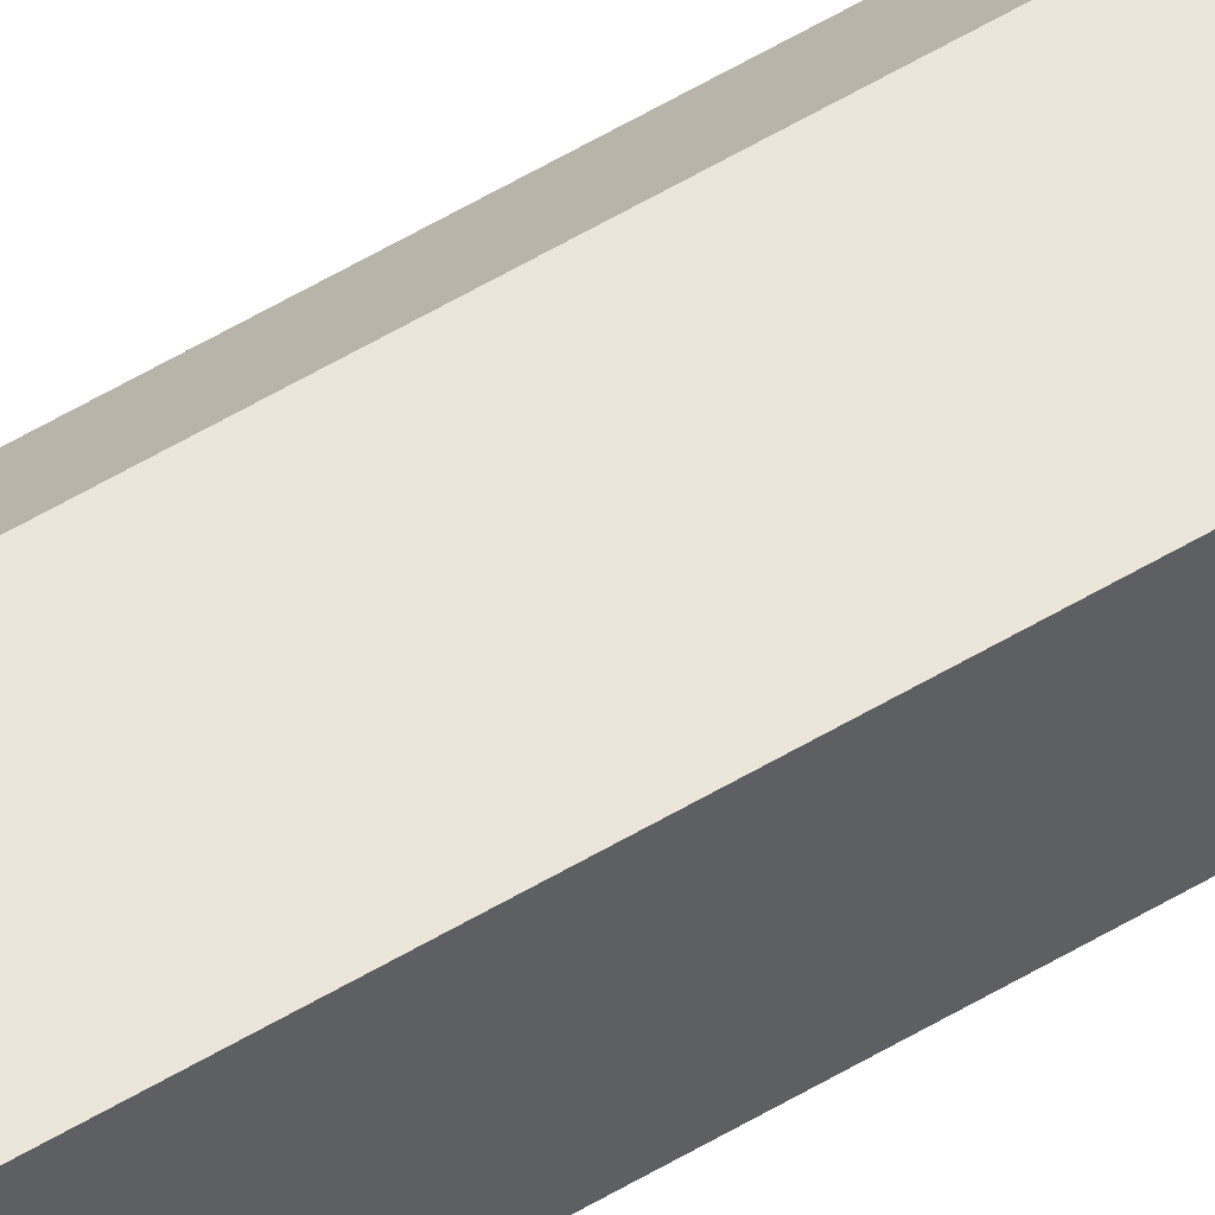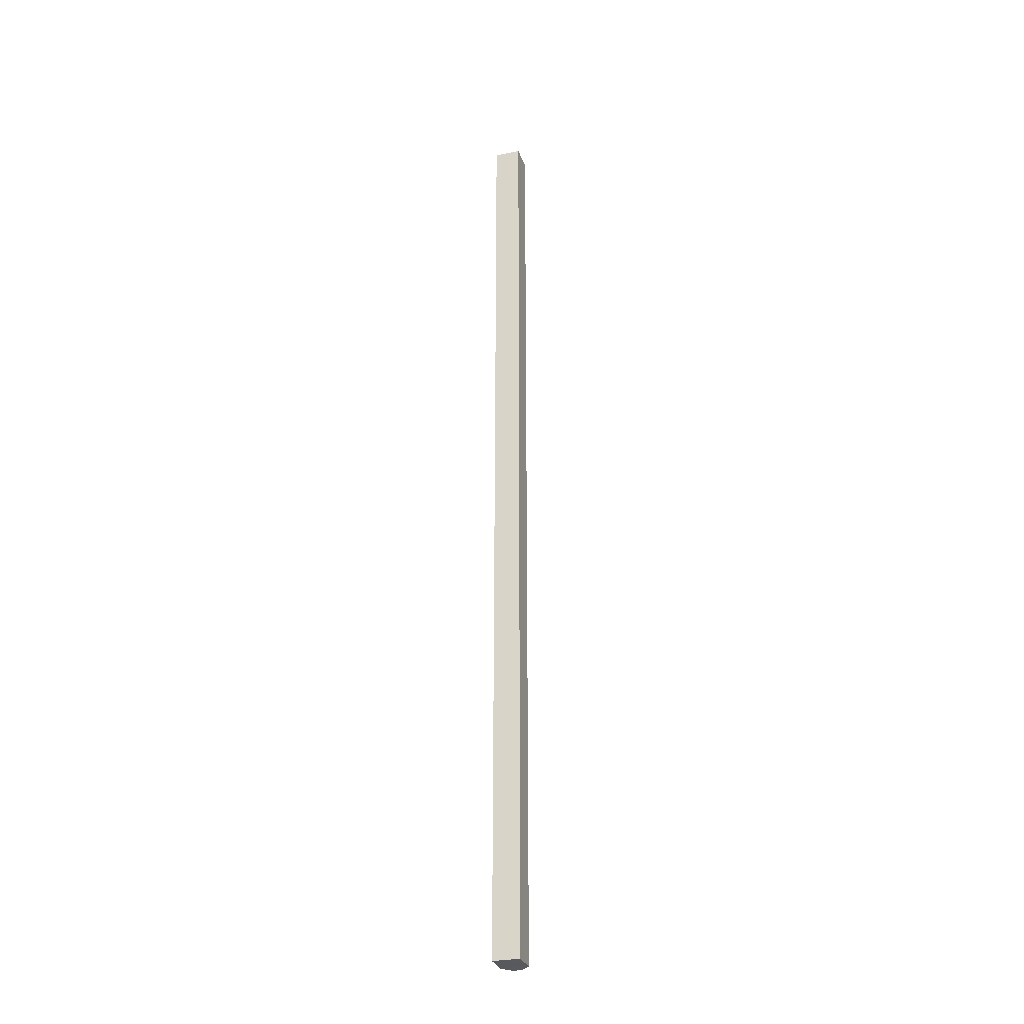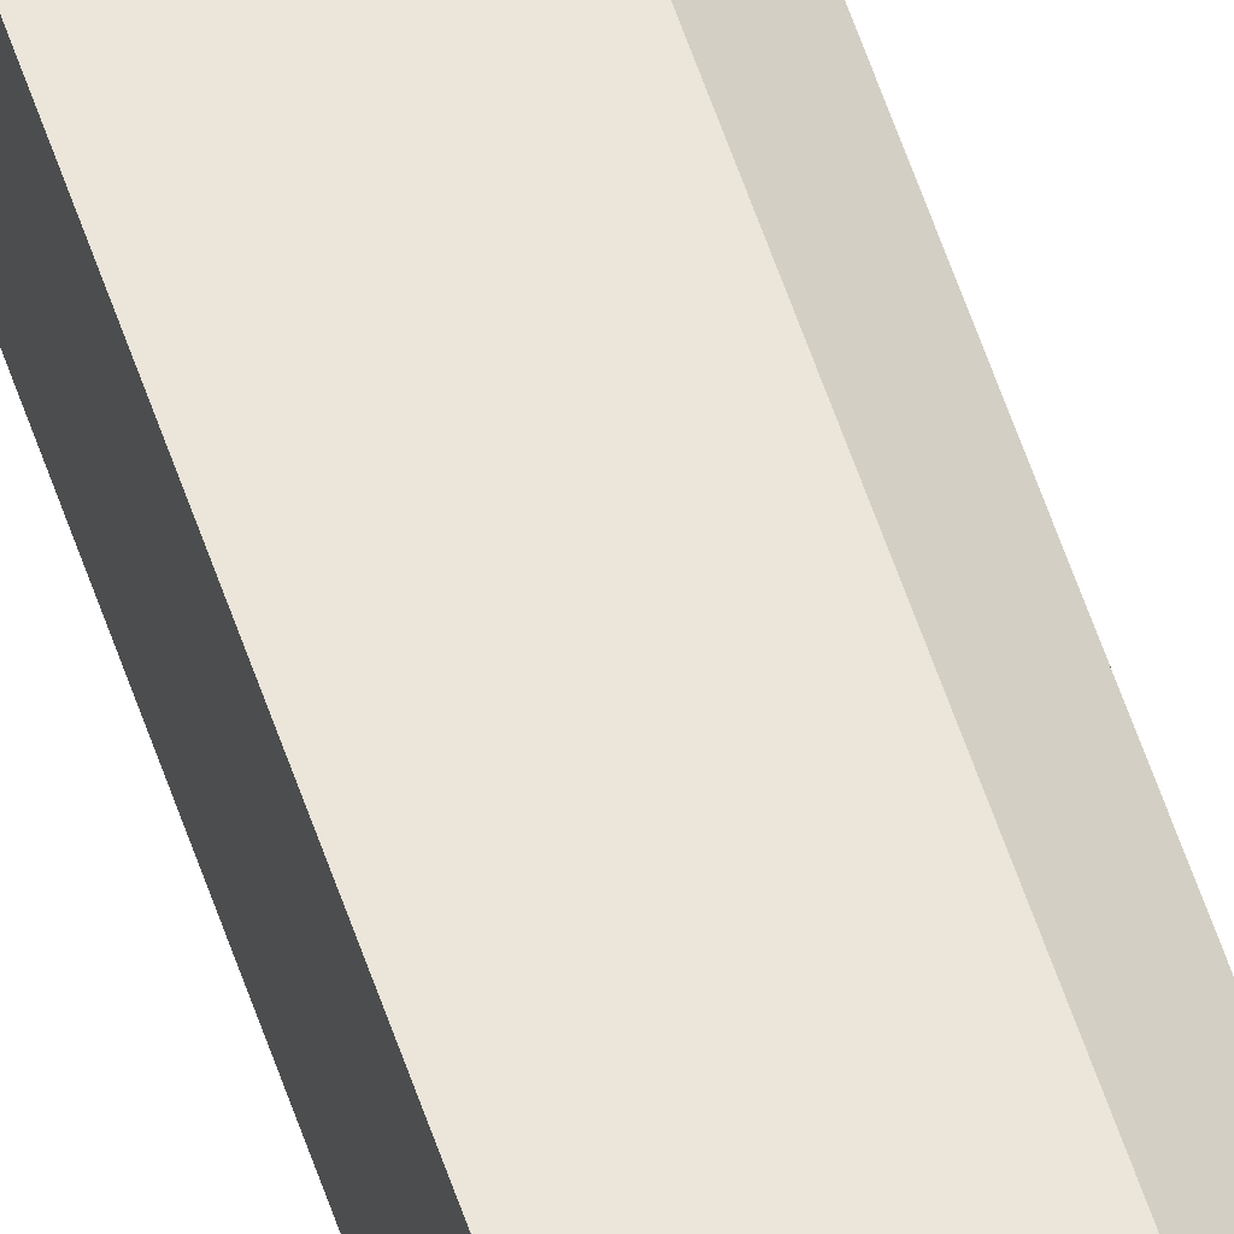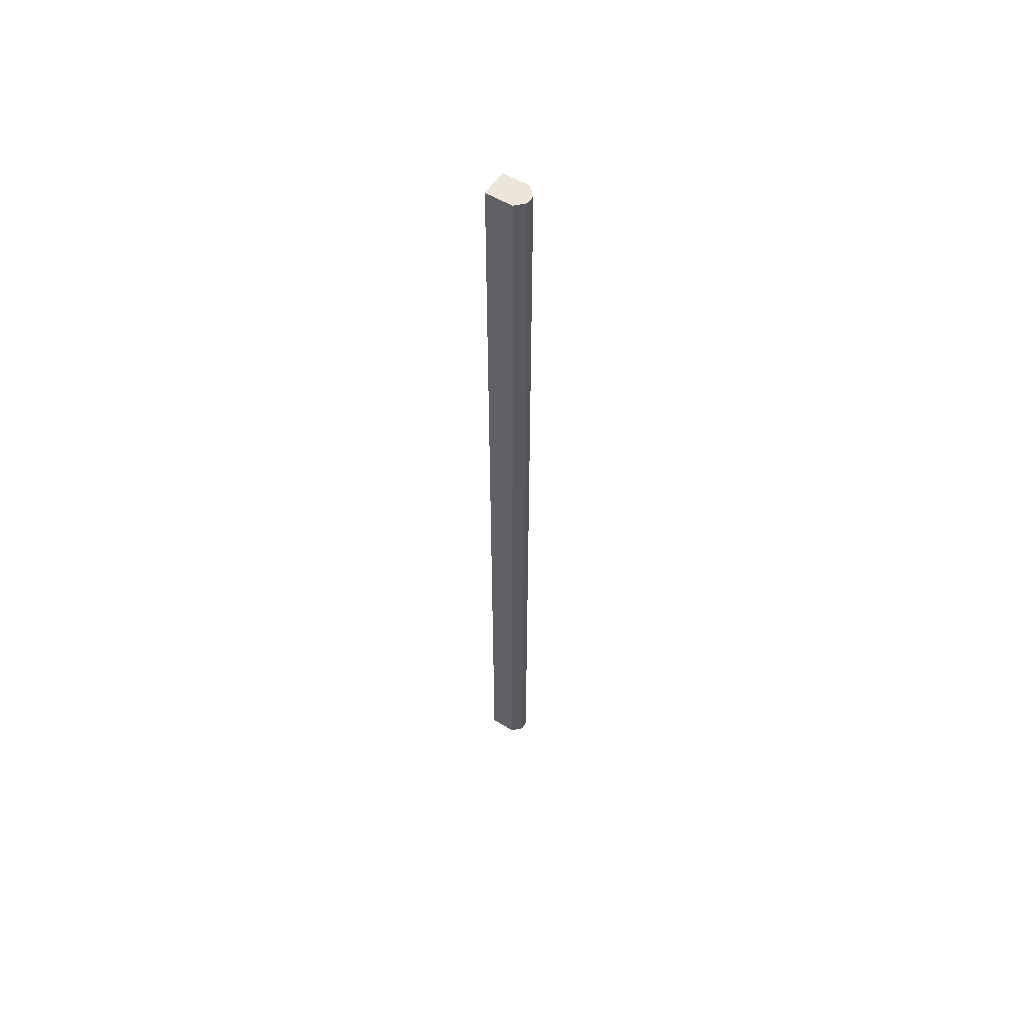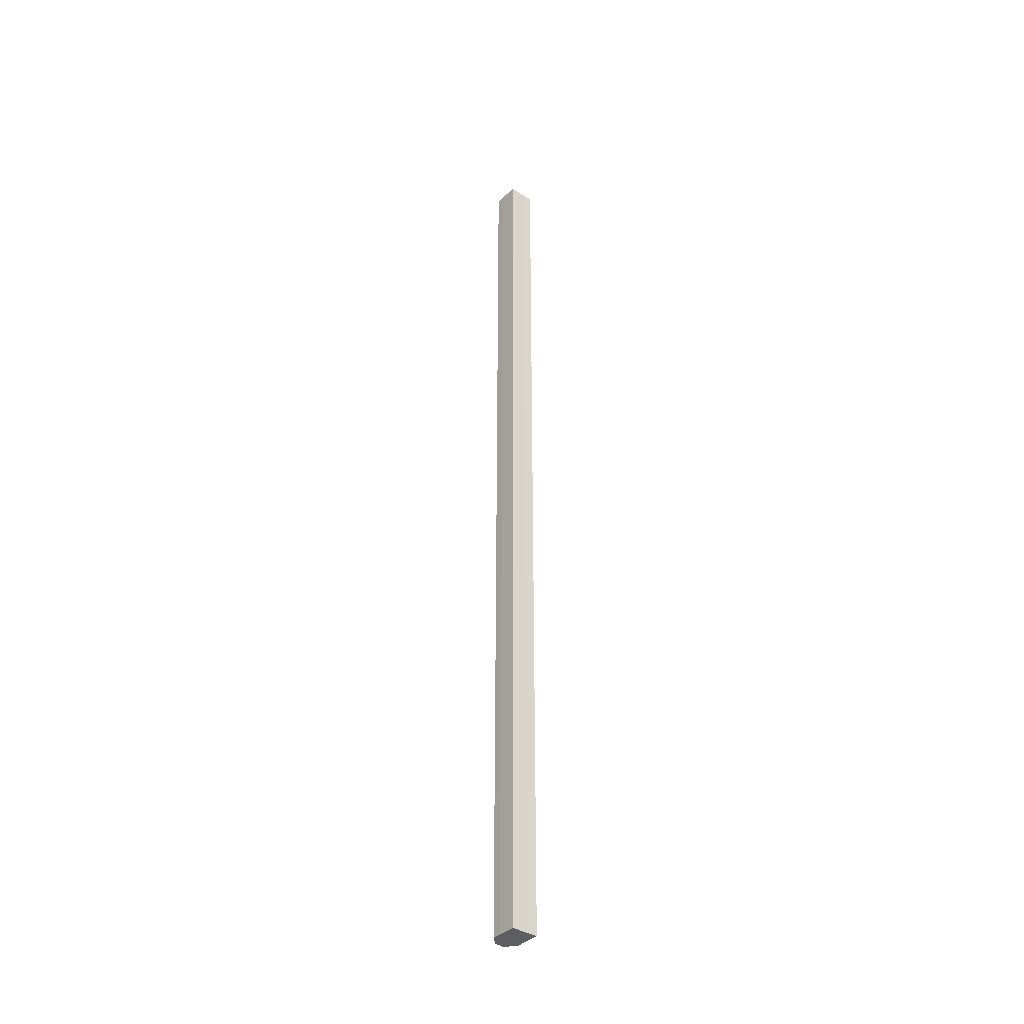
<metadata>
{"format":"obj","ext":"obj","renderer":"f3d","projection":"perspective","resolution":1024,"background":"white","views":[{"elev":56.3,"azim":57.9,"up":"+Y"},{"elev":-30.1,"azim":107.4,"up":"+Z"},{"elev":57.1,"azim":161.8,"up":"+Y"},{"elev":56.5,"azim":-147.7,"up":"+Z"},{"elev":-38.1,"azim":50.9,"up":"+Z"}]}
</metadata>
<code>
o 669
v 2202 1872 13.97
v 2202 1872 13.97
v 2202 1872 15.04
v 2202 1872 13.97
v 2202 1872 15.04
v 2202 1872 13.97
v 2202 1872 15.04
v 2202 1872 13.97
v 2202 1872 15.04
v 2202 1872 13.97
v 2202 1872 15.04
v 2202 1872 13.97
v 2202 1872 15.04
v 2202 1872 13.97
v 2202 1872 15.04
v 2202 1872 15.04
v 2202 1872 15.04
v 2202 1872 13.97
v 2202 1872 15.04
v 2202 1872 13.97
v 2202 1872 15.04
v 2202 1872 13.97
v 2202 1872 15.04
v 2202 1872 13.97
v 2202 1872 15.04
v 2202 1872 13.97
v 2202 1872 15.04
v 2202 1872 13.97
v 2202 1872 15.04
v 2202 1872 13.97
v 2202 1872 15.04
v 2202 1872 13.97
v 2202 1872 15.04
v 2202 1872 13.97
v 2202 1872 15.04
v 2202 1872 13.97
v 2202 1872 15.04
v 2202 1872 13.97
v 2202 1872 13.97
v 2202 1872 15.04
v 2202 1872 13.97
v 2202 1872 15.04
v 2202 1872 13.97
v 2202 1872 15.04
v 2202 1872 15.04
v 2202 1872 15.04
v 2202 1872 13.97
v 2202 1872 15.04
v 2202 1872 13.97
v 2202 1872 15.04
v 2202 1872 13.97
v 2202 1872 13.97
v 2202 1872 13.97
v 2202 1872 13.97
v 2202 1872 13.97
v 2202 1872 13.97
v 2202 1872 13.97
v 2202 1872 13.97
v 2202 1872 13.97
v 2202 1872 13.97
v 2202 1872 13.97
v 2202 1872 13.97
v 2202 1872 13.97
v 2202 1872 15.04
v 2202 1872 15.04
v 2202 1872 15.04
v 2202 1872 15.04
v 2202 1872 15.04
v 2202 1872 15.04
v 2202 1872 15.04
v 2202 1872 15.04
v 2202 1872 15.04
v 2202 1872 15.04
v 2202 1872 15.04
v 2202 1872 15.04
v 2202 1872 15.04
f 1 2 3
f 2 4 5
f 6 1 7
f 4 8 9
f 10 6 11
f 8 12 13
f 14 10 15
f 12 16 17
f 18 14 19
f 20 18 21
f 22 17 23
f 24 23 25
f 26 25 27
f 28 27 29
f 30 29 31
f 32 31 33
f 34 33 35
f 36 35 37
f 38 39 40
f 39 41 42
f 41 43 44
f 43 45 46
f 47 46 48
f 49 48 50
f 51 52 53
f 53 52 54
f 55 52 51
f 54 52 56
f 57 52 55
f 56 52 58
f 59 52 57
f 58 52 60
f 61 52 59
f 60 52 62
f 63 52 61
f 62 52 63
f 64 65 66
f 65 67 66
f 68 64 66
f 67 69 66
f 70 68 66
f 69 71 66
f 72 70 66
f 71 73 66
f 74 72 66
f 73 75 66
f 76 74 66
f 75 76 66

</code>
